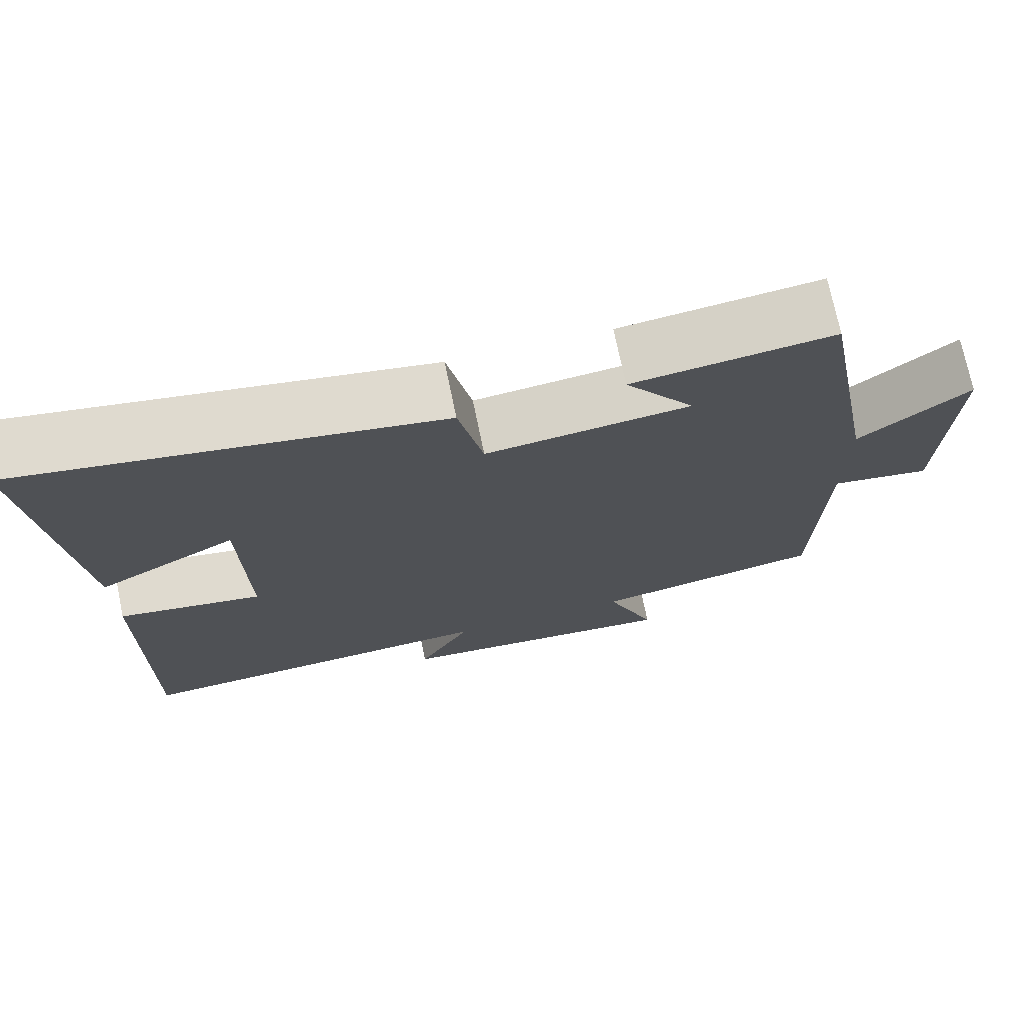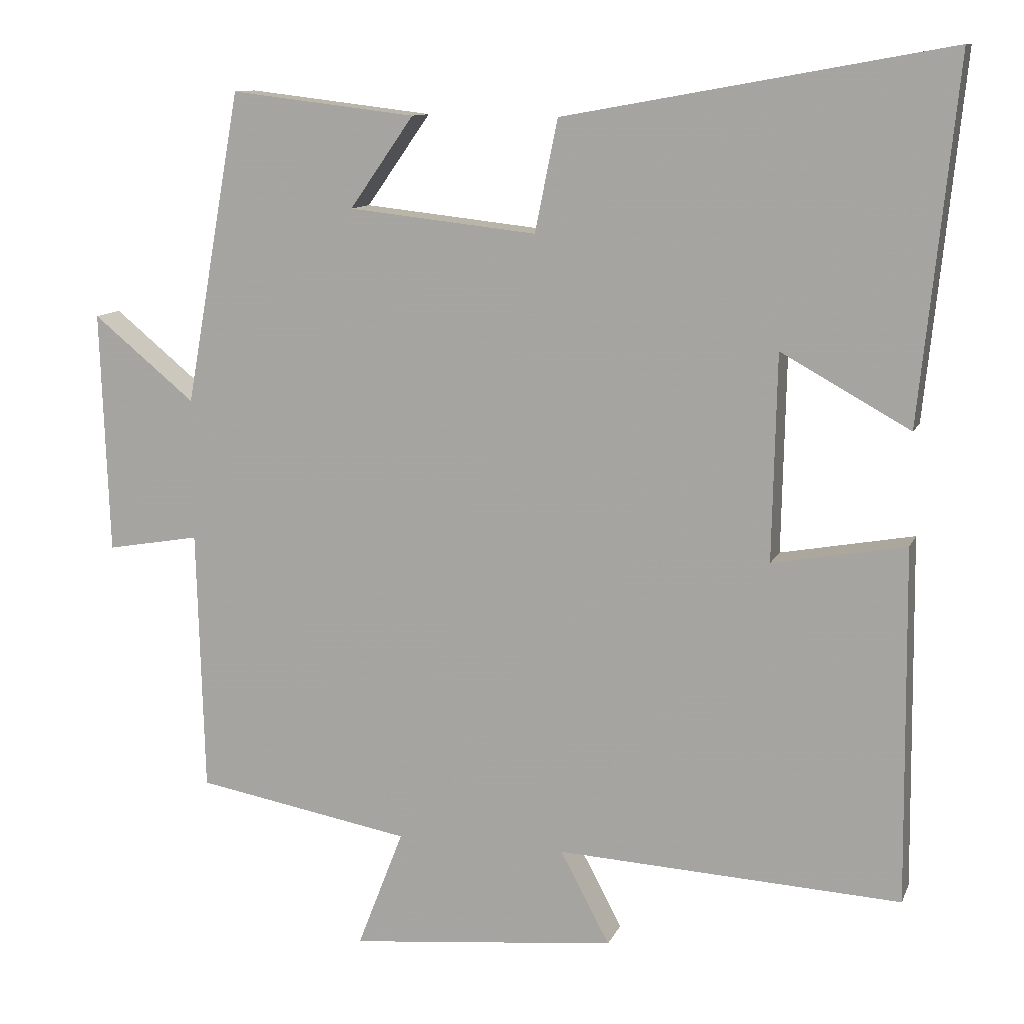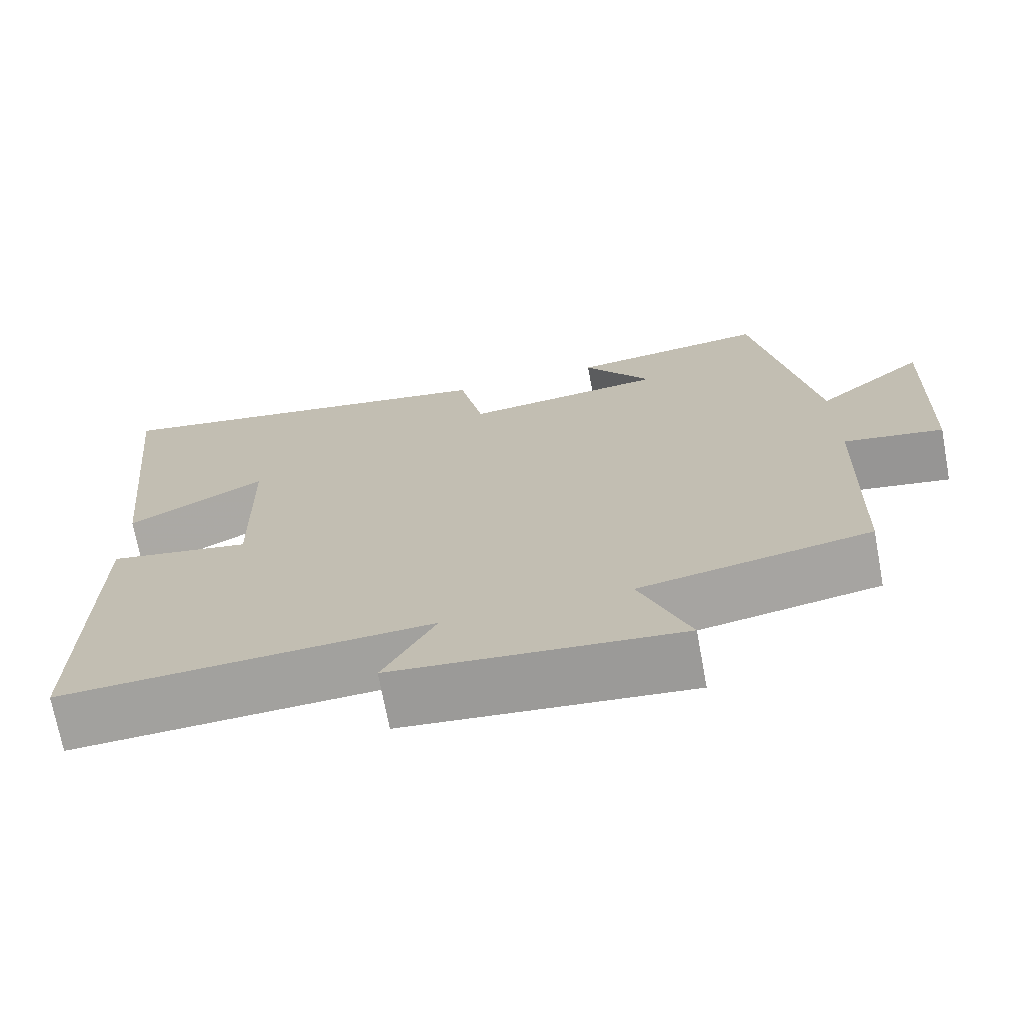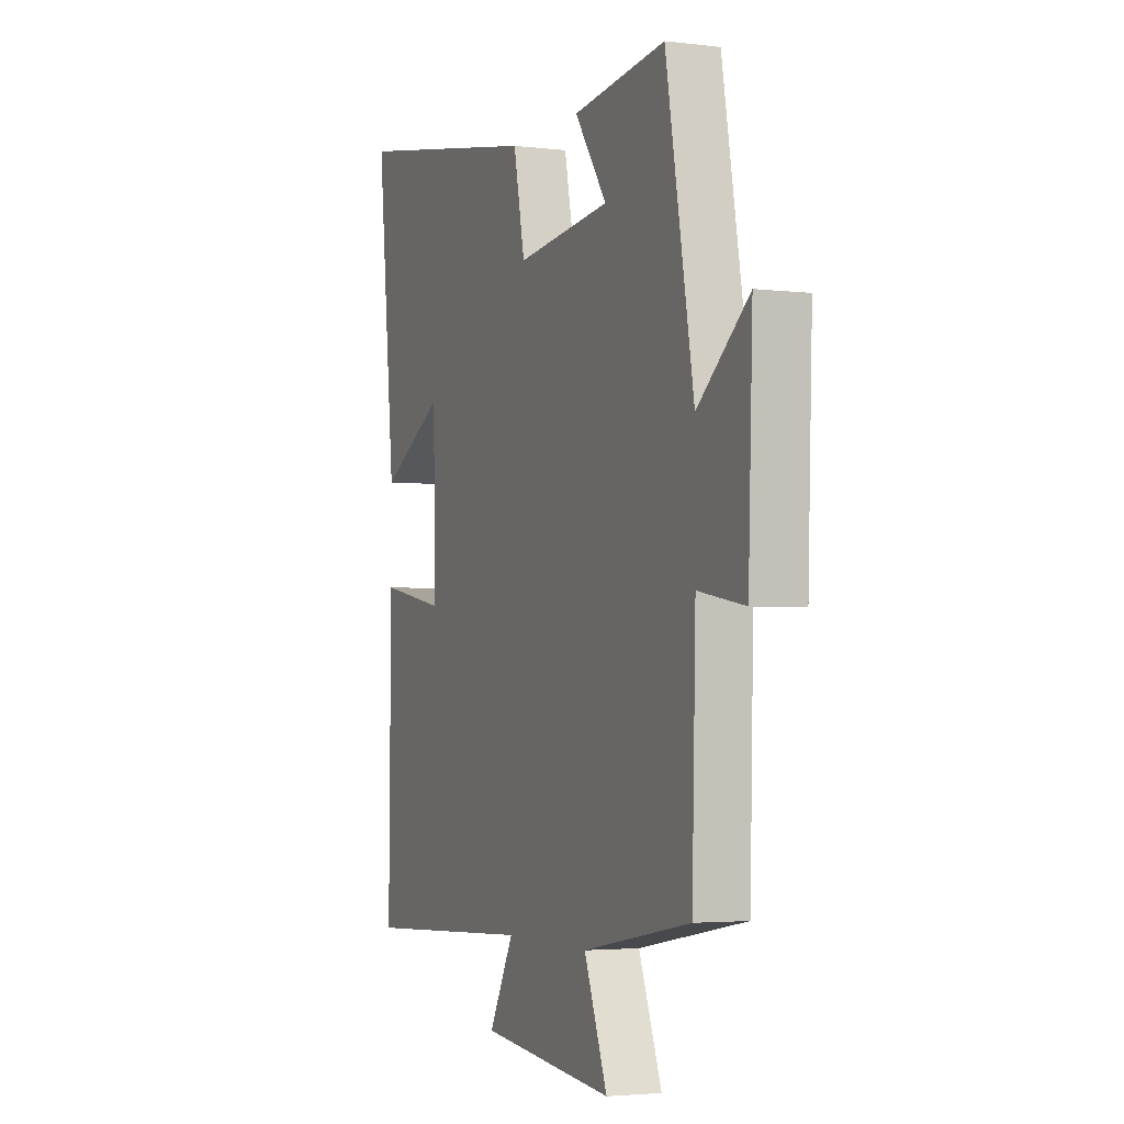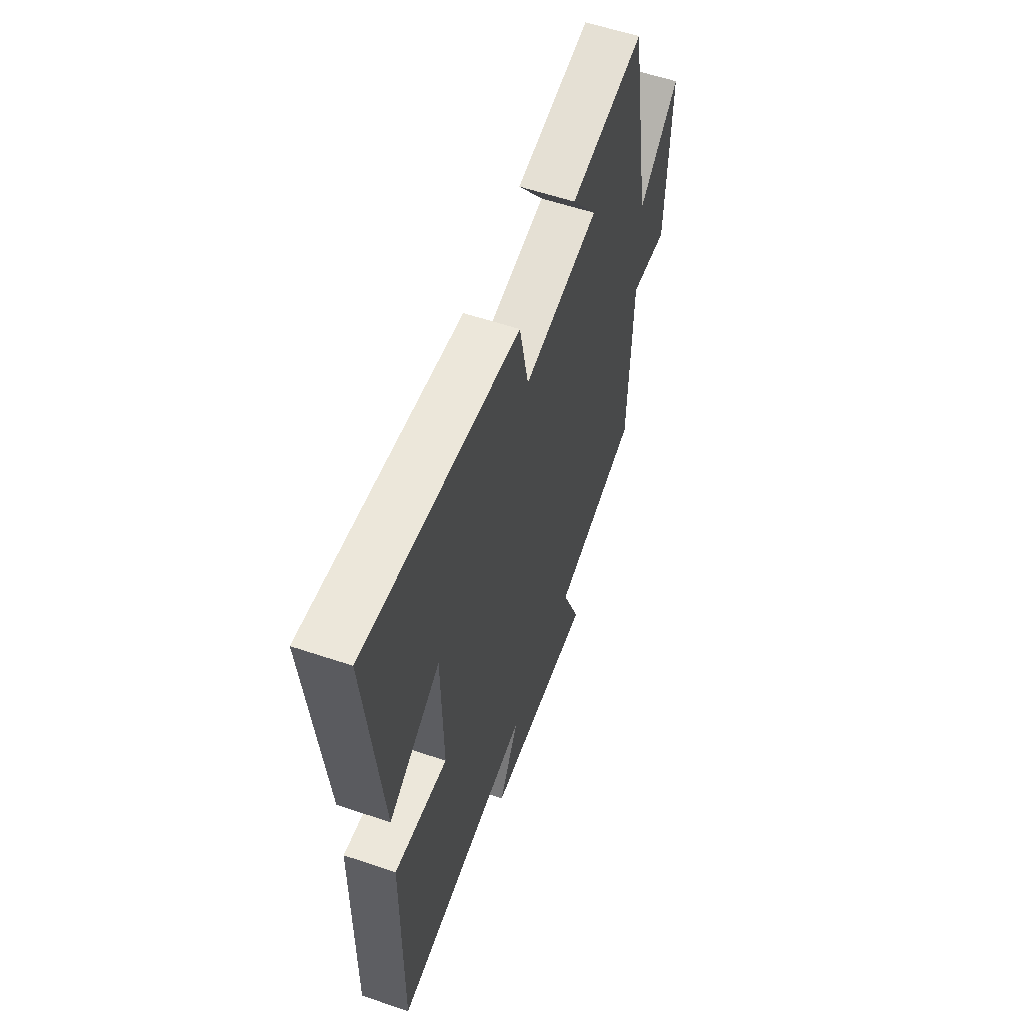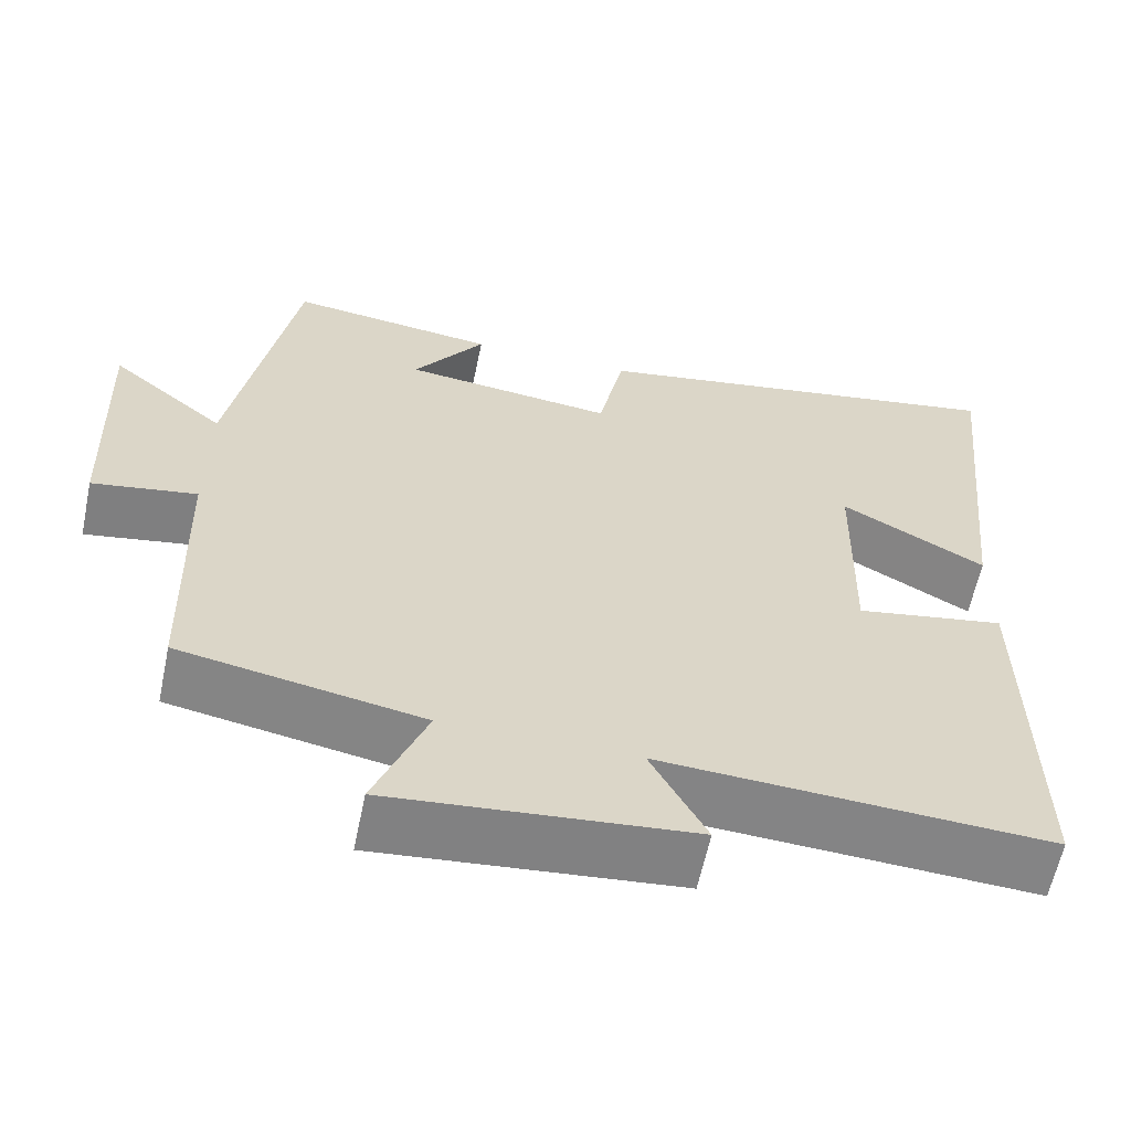
<metadata>
{"format":"obj","ext":"obj","renderer":"f3d","projection":"perspective","resolution":1024,"background":"white","views":[{"elev":73.1,"azim":-11.7,"up":"+Z"},{"elev":11.0,"azim":-163.6,"up":"+Z"},{"elev":-71.3,"azim":10.5,"up":"+Z"},{"elev":-3.2,"azim":67.2,"up":"+Z"},{"elev":58.3,"azim":-70.8,"up":"+Z"},{"elev":-61.3,"azim":168.2,"up":"+Z"}]}
</metadata>
<code>
v 0.49 0.07 -0.447
v 0.197 0.07 -0.5
v 0.26 0.07 -0.662
v -0.104 0.07 -0.626
v -0.037 0.07 -0.5
v -0.505 0.07 -0.525
v -0.5 0.07 -0.043
v -0.319 0.07 -0.076
v -0.325 0.07 0.204
v -0.5 0.07 0.107
v -0.55 0.07 0.594
v -0.028 0.07 0.5
v 0.003 0.07 0.348
v 0.259 0.07 0.376
v 0.172 0.07 0.5
v 0.424 0.07 0.53
v 0.5 0.07 0.105
v 0.639 0.07 0.219
v 0.627 0.07 -0.111
v 0.5 0.07 -0.089
v 0.49 0 -0.447
v 0.197 0 -0.5
v 0.26 0 -0.662
v -0.104 0 -0.626
v -0.037 0 -0.5
v -0.505 0 -0.525
v -0.5 0 -0.043
v -0.319 0 -0.076
v -0.325 0 0.204
v -0.5 0 0.107
v -0.55 0 0.594
v -0.028 0 0.5
v 0.003 0 0.348
v 0.259 0 0.376
v 0.172 0 0.5
v 0.424 0 0.53
v 0.5 0 0.105
v 0.639 0 0.219
v 0.627 0 -0.111
v 0.5 0 -0.089
f 17 18 19 20
f 17 20 1 2
f 14 15 16 17
f 13 14 17 2
f 11 12 13
f 11 13 2
f 9 10 11
f 9 11 2 3
f 8 9 3
f 5 6 7 8
f 5 8 3
f 3 4 5
f 40 39 38 37
f 22 21 40 37
f 37 36 35 34
f 22 37 34 33
f 33 32 31
f 22 33 31
f 31 30 29
f 23 22 31 29
f 23 29 28
f 28 27 26 25
f 23 28 25
f 25 24 23
f 1 21 22 2
f 2 22 23 3
f 3 23 24 4
f 4 24 25 5
f 5 25 26 6
f 6 26 27 7
f 7 27 28 8
f 8 28 29 9
f 9 29 30 10
f 10 30 31 11
f 11 31 32 12
f 12 32 33 13
f 13 33 34 14
f 14 34 35 15
f 15 35 36 16
f 16 36 37 17
f 17 37 38 18
f 18 38 39 19
f 19 39 40 20
f 20 40 21 1

</code>
